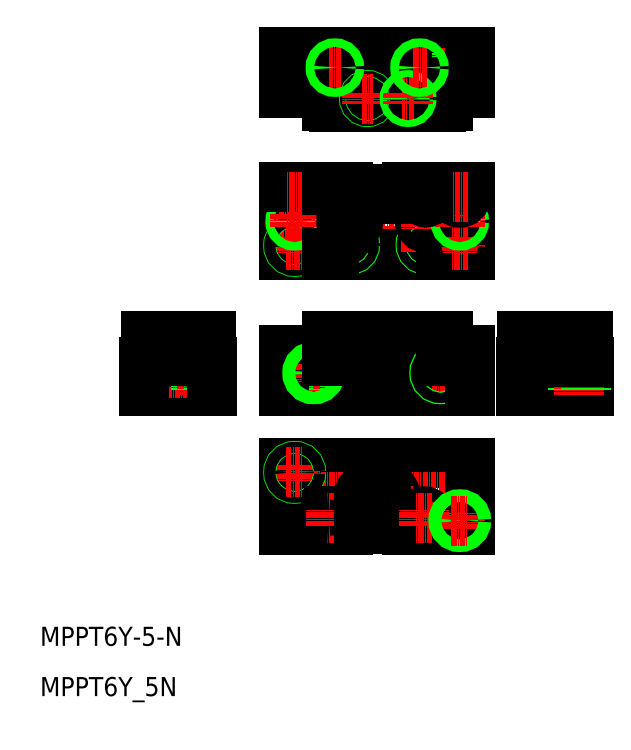
<metadata>
{"format":"dxf","ext":"dxf","renderer":"ezdxf+matplotlib","layout":"modelspace","background":"white","min_lineweight":24,"dpi":150}
</metadata>
<code>
0
SECTION
2
ENTITIES
0
CIRCLE
8
0
10
79.06
20
162.8
30
0
40
1.5
0
CIRCLE
8
0
10
118.1
20
162.8
30
0
40
1.5
0
CIRCLE
8
0
10
92.06
20
162.6
30
0
40
1.25
0
CIRCLE
8
0
10
110.1
20
162.6
30
0
40
1.25
0
LINE
8
CENTER
10
79.06
20
164.8
30
0
11
79.06
21
160.8
31
0
0
LINE
8
CENTER
10
110.1
20
164.4
30
0
11
110.1
21
160.8
31
0
0
LINE
8
CENTER
10
92.06
20
164.4
30
0
11
92.06
21
160.8
31
0
0
LINE
8
CENTER
10
101.1
20
166.1
30
0
11
101.1
21
148.1
31
0
0
LINE
8
0
10
76.56
20
165.1
30
0
11
76.56
21
149.1
31
0
0
LINE
8
0
10
88.46
20
164.8
30
0
11
88.46
21
149.4
31
0
0
LINE
8
0
10
113.7
20
164.8
30
0
11
113.7
21
149.4
31
0
0
LINE
8
0
10
120.6
20
165.1
30
0
11
120.6
21
149.1
31
0
0
LINE
8
0
10
86.76
20
149.6
30
0
11
86.76
21
164.6
31
0
0
LINE
8
0
10
115.4
20
164.6
30
0
11
115.4
21
149.6
31
0
0
LINE
8
CENTER
10
118.1
20
160.7
30
0
11
118.1
21
164.6
31
0
0
LINE
8
CENTER
10
81.51
20
121.3
30
0
11
85.61
21
121.3
31
0
0
LINE
8
0
10
76.56
20
123.8
30
0
11
120.6
21
123.8
31
0
0
LINE
8
0
10
76.56
20
117.1
30
0
11
120.6
21
117.1
31
0
0
LINE
8
0
10
76.56
20
126.8
30
0
11
86.76
21
126.8
31
0
0
LINE
8
0
10
76.56
20
154
30
0
11
86.76
21
154
31
0
0
LINE
8
0
10
76.56
20
149.1
30
0
11
120.6
21
149.1
31
0
0
LINE
8
0
10
76.56
20
160.2
30
0
11
86.76
21
160.2
31
0
0
LINE
8
0
10
76.56
20
100.1
30
0
11
120.6
21
100.1
31
0
0
LINE
8
0
10
76.56
20
84.07
30
0
11
91.56
21
84.07
31
0
0
LINE
8
CENTER
10
75.26
20
157.1
30
0
11
121.9
21
157.1
31
0
0
LINE
8
CENTER
10
75.26
20
92.07
30
0
11
121.9
21
92.07
31
0
0
LINE
8
0
10
76.56
20
100.1
30
0
11
76.56
21
84.07
31
0
0
LINE
8
CENTER
10
79.06
20
99.57
30
0
11
79.06
21
95.77
31
0
0
CIRCLE
8
0
10
79.06
20
97.77
30
0
40
1.5
0
CIRCLE
8
0
10
79.06
20
97.77
30
0
40
1.3
0
LINE
8
CENTER
10
77.06
20
97.77
30
0
11
81.06
21
97.77
31
0
0
LINE
8
CENTER
10
46.06
20
128.6
30
0
11
46.06
21
131.6
31
0
0
LINE
8
CENTER
10
57.06
20
128.6
30
0
11
57.06
21
131.6
31
0
0
LINE
8
CENTER
10
51.56
20
131.4
30
0
11
51.56
21
115.8
31
0
0
LINE
8
0
10
55.16
20
123.8
30
0
11
59.56
21
123.8
31
0
0
LINE
8
0
10
43.56
20
117.1
30
0
11
59.56
21
117.1
31
0
0
ARC
8
0
10
47.96
20
124.3
30
0
40
0.5
50
270
51
2.316
0
CIRCLE
8
0
10
51.56
20
121.3
30
0
40
3.5
0
LINE
8
CENTER
10
56.06
20
121.3
30
0
11
47.06
21
121.3
31
0
0
LINE
8
0
10
48.45
20
124.2
30
0
11
43.86
21
124.2
31
0
0
LINE
8
0
10
43.86
20
130.1
30
0
11
59.26
21
130.1
31
0
0
LINE
8
0
10
43.56
20
123.8
30
0
11
43.56
21
117.1
31
0
0
LINE
8
0
10
43.86
20
130.1
30
0
11
43.86
21
124.2
31
0
0
LINE
8
0
10
47.96
20
123.8
30
0
11
43.56
21
123.8
31
0
0
LINE
8
0
10
58.56
20
123.8
30
0
11
58.56
21
117.1
31
0
0
LINE
8
0
10
55.76
20
123.8
30
0
11
55.76
21
117.1
31
0
0
LINE
8
0
10
55.96
20
123.8
30
0
11
55.96
21
117.1
31
0
0
LINE
8
CENTER
10
57.26
20
124.8
30
0
11
57.26
21
116.1
31
0
0
LINE
8
0
10
58.76
20
123.8
30
0
11
58.76
21
117.1
31
0
0
LINE
8
0
10
48.76
20
126.8
30
0
11
54.36
21
126.8
31
0
0
LINE
8
0
10
48.76
20
126.8
30
0
11
48.46
21
126.5
31
0
0
ARC
8
0
10
48.26
20
125.4
30
0
40
0.794
50
284.6
51
75.41
0
LINE
8
0
10
48.46
20
124.3
30
0
11
48.46
21
124.6
31
0
0
LINE
8
0
10
48.46
20
126.5
30
0
11
48.46
21
126.1
31
0
0
LINE
8
0
10
59.26
20
130.1
30
0
11
59.26
21
124.2
31
0
0
LINE
8
0
10
54.36
20
126.8
30
0
11
54.66
21
126.5
31
0
0
LINE
8
0
10
54.67
20
124.2
30
0
11
59.26
21
124.2
31
0
0
ARC
8
0
10
54.86
20
125.4
30
0
40
0.794
50
104.6
51
255.4
0
ARC
8
0
10
55.16
20
124.3
30
0
40
0.5
50
177.7
51
270
0
LINE
8
0
10
54.66
20
126.5
30
0
11
54.66
21
126.1
31
0
0
LINE
8
0
10
54.66
20
124.3
30
0
11
54.66
21
124.6
31
0
0
LINE
8
0
10
59.56
20
123.8
30
0
11
59.56
21
117.1
31
0
0
LINE
8
0
10
80.36
20
123.8
30
0
11
80.36
21
117.1
31
0
0
LINE
8
0
10
80.56
20
123.8
30
0
11
80.56
21
117.1
31
0
0
LINE
8
0
10
77.76
20
123.8
30
0
11
77.76
21
117.1
31
0
0
LINE
8
CENTER
10
79.06
20
124.8
30
0
11
79.06
21
116.1
31
0
0
LINE
8
0
10
77.56
20
123.8
30
0
11
77.56
21
117.1
31
0
0
LINE
8
0
10
76.56
20
126.8
30
0
11
76.56
21
117.1
31
0
0
LINE
8
CENTER
10
79.06
20
153.4
30
0
11
79.06
21
149.3
31
0
0
LINE
8
CENTER
10
79.06
20
153.4
30
0
11
79.06
21
149.3
31
0
0
CIRCLE
8
0
10
79.06
20
151.4
30
0
40
1.5
0
CIRCLE
8
0
10
79.06
20
151.4
30
0
40
1.3
0
LINE
8
CENTER
10
77.01
20
151.4
30
0
11
81.11
21
151.4
31
0
0
CIRCLE
8
0
10
79.06
20
157.1
30
0
40
0.8
0
CIRCLE
8
0
10
79.06
20
157.1
30
0
40
1
0
LINE
8
CENTER
10
79.06
20
158.9
30
0
11
79.06
21
155.3
31
0
0
LINE
8
0
10
120.6
20
100.1
30
0
11
120.6
21
84.07
31
0
0
LINE
8
0
10
94.36
20
86.77
30
0
11
105.6
21
86.77
31
0
0
LINE
8
0
10
91.56
20
87.17
30
0
11
105.6
21
87.17
31
0
0
LINE
8
0
10
91.56
20
84.07
30
0
11
91.56
21
87.17
31
0
0
LINE
8
0
10
91.56
20
84.37
30
0
11
94.36
21
84.37
31
0
0
ARC
8
0
10
88.06
20
87.07
30
0
40
1.5
50
270
51
90
0
LINE
8
0
10
87.06
20
88.57
30
0
11
88.06
21
88.57
31
0
0
LINE
8
0
10
87.06
20
85.57
30
0
11
88.06
21
85.57
31
0
0
LINE
8
CENTER
10
90.36
20
87.07
30
0
11
84.76
21
87.07
31
0
0
ARC
8
0
10
87.06
20
87.07
30
0
40
1.5
50
90
51
270
0
LINE
8
CENTER
10
87.56
20
85.07
30
0
11
87.56
21
89.07
31
0
0
ARC
8
0
10
100.7
20
92.07
30
0
40
2.25
50
270
51
90
0
ARC
8
0
10
96.46
20
92.07
30
0
40
2.25
50
90
51
270
0
CIRCLE
8
0
10
101.1
20
92.07
30
0
40
1.5
0
LINE
8
CENTER
10
101.1
20
89.35
30
0
11
101.1
21
94.68
31
0
0
LINE
8
0
10
96.46
20
89.82
30
0
11
100.7
21
89.82
31
0
0
LINE
8
0
10
94.36
20
86.77
30
0
11
94.36
21
84.37
31
0
0
LINE
8
0
10
96.46
20
94.32
30
0
11
100.7
21
94.32
31
0
0
LINE
8
0
10
105.6
20
84.07
30
0
11
105.6
21
87.17
31
0
0
LINE
8
0
10
105.6
20
84.07
30
0
11
120.6
21
84.07
31
0
0
CIRCLE
8
0
10
109.6
20
87.07
30
0
40
1.5
0
LINE
8
CENTER
10
111.6
20
87.07
30
0
11
107.6
21
87.07
31
0
0
LINE
8
CENTER
10
109.6
20
85.07
30
0
11
109.6
21
89.07
31
0
0
LINE
8
CENTER
10
118.1
20
84.37
30
0
11
118.1
21
88.37
31
0
0
CIRCLE
8
0
10
118.1
20
86.37
30
0
40
1.3
0
CIRCLE
8
0
10
118.1
20
86.37
30
0
40
1.5
0
LINE
8
CENTER
10
116.1
20
86.37
30
0
11
120.1
21
86.37
31
0
0
LINE
8
CENTER
10
92.06
20
128.6
30
0
11
92.06
21
131.6
31
0
0
LINE
8
CENTER
10
110.1
20
128.6
30
0
11
110.1
21
131.6
31
0
0
LINE
8
0
10
88.46
20
130.1
30
0
11
113.7
21
130.1
31
0
0
LINE
8
0
10
86.76
20
124.2
30
0
11
115.4
21
124.2
31
0
0
LINE
8
CENTER
10
83.56
20
123.3
30
0
11
83.56
21
119.2
31
0
0
CIRCLE
8
0
10
83.56
20
121.3
30
0
40
1.2
0
CIRCLE
8
0
10
83.56
20
121.3
30
0
40
1.5
0
LINE
8
0
10
88.46
20
129.9
30
0
11
86.76
21
129.9
31
0
0
LINE
8
0
10
86.76
20
129.9
30
0
11
86.76
21
124.2
31
0
0
LINE
8
0
10
88.46
20
130.1
30
0
11
88.46
21
124.2
31
0
0
LINE
8
CENTER
10
111.5
20
121.3
30
0
11
115.6
21
121.3
31
0
0
LINE
8
0
10
120.6
20
126.8
30
0
11
115.4
21
126.8
31
0
0
LINE
8
CENTER
10
113.6
20
123.3
30
0
11
113.6
21
119.2
31
0
0
CIRCLE
8
0
10
113.6
20
121.3
30
0
40
1.5
0
CIRCLE
8
0
10
113.6
20
121.3
30
0
40
1.2
0
LINE
8
0
10
113.7
20
130.1
30
0
11
113.7
21
124.2
31
0
0
LINE
8
0
10
115.4
20
129.9
30
0
11
115.4
21
124.2
31
0
0
LINE
8
0
10
113.7
20
129.9
30
0
11
115.4
21
129.9
31
0
0
LINE
8
0
10
120.6
20
126.8
30
0
11
120.6
21
117.1
31
0
0
LINE
8
0
10
88.46
20
149.4
30
0
11
113.7
21
149.4
31
0
0
CIRCLE
8
0
10
92.06
20
151.6
30
0
40
1.25
0
ARC
8
0
10
92.56
20
157.1
30
0
40
1.5
50
270
51
90
0
LINE
8
CENTER
10
93.86
20
151.6
30
0
11
90.26
21
151.6
31
0
0
LINE
8
0
10
86.76
20
149.6
30
0
11
88.46
21
149.6
31
0
0
LINE
8
CENTER
10
92.06
20
149.8
30
0
11
92.06
21
153.4
31
0
0
CIRCLE
8
0
10
92.06
20
151.6
30
0
40
1
0
ARC
8
0
10
91.56
20
157.1
30
0
40
1.5
50
90
51
270
0
LINE
8
CENTER
10
92.06
20
159.1
30
0
11
92.06
21
155.1
31
0
0
LINE
8
0
10
91.56
20
155.6
30
0
11
92.56
21
155.6
31
0
0
LINE
8
0
10
91.56
20
158.6
30
0
11
92.56
21
158.6
31
0
0
LINE
8
0
10
115.4
20
154
30
0
11
120.6
21
154
31
0
0
LINE
8
0
10
115.4
20
160.2
30
0
11
120.6
21
160.2
31
0
0
CIRCLE
8
0
10
110.1
20
151.6
30
0
40
1.25
0
CIRCLE
8
0
10
110.1
20
151.6
30
0
40
1
0
LINE
8
CENTER
10
108.4
20
151.6
30
0
11
110.7
21
151.6
31
0
0
LINE
8
CENTER
10
108.3
20
151.6
30
0
11
111.9
21
151.6
31
0
0
LINE
8
CENTER
10
110.1
20
149.8
30
0
11
110.1
21
153.4
31
0
0
LINE
8
0
10
115.4
20
149.6
30
0
11
113.7
21
149.6
31
0
0
LINE
8
CENTER
10
110.1
20
152.2
30
0
11
110.1
21
150.9
31
0
0
CIRCLE
8
0
10
110.1
20
157.1
30
0
40
1.5
0
LINE
8
CENTER
10
110.1
20
159.1
30
0
11
110.1
21
155.1
31
0
0
LINE
8
CENTER
10
118.1
20
153.4
30
0
11
118.1
21
149.4
31
0
0
CIRCLE
8
0
10
118.1
20
151.4
30
0
40
1.5
0
LINE
8
CENTER
10
120.1
20
151.4
30
0
11
116.1
21
151.4
31
0
0
CIRCLE
8
0
10
118.1
20
157.1
30
0
40
0.8
0
CIRCLE
8
0
10
118.1
20
157.1
30
0
40
1
0
LINE
8
CENTER
10
118.1
20
158.9
30
0
11
118.1
21
155.3
31
0
0
LINE
8
CENTER
10
135.1
20
128.6
30
0
11
135.1
21
131.6
31
0
0
LINE
8
CENTER
10
146.1
20
128.6
30
0
11
146.1
21
131.6
31
0
0
LINE
8
CENTER
10
140.6
20
131.4
30
0
11
140.6
21
115.8
31
0
0
ARC
8
0
10
137.3
20
125.4
30
0
40
0.794
50
284.6
51
75.41
0
CIRCLE
8
0
10
140.6
20
121.3
30
0
40
3.5
0
LINE
8
CENTER
10
145.1
20
121.3
30
0
11
136.1
21
121.3
31
0
0
LINE
8
0
10
132.6
20
117.1
30
0
11
148.6
21
117.1
31
0
0
LINE
8
0
10
132.9
20
130.1
30
0
11
148.3
21
130.1
31
0
0
LINE
8
0
10
137.8
20
126.8
30
0
11
143.4
21
126.8
31
0
0
LINE
8
0
10
132.6
20
123.8
30
0
11
132.6
21
117.1
31
0
0
LINE
8
0
10
132.9
20
130.1
30
0
11
132.9
21
124.2
31
0
0
LINE
8
0
10
137.8
20
126.8
30
0
11
137.5
21
126.5
31
0
0
LINE
8
0
10
137.5
20
124.2
30
0
11
132.9
21
124.2
31
0
0
LINE
8
0
10
137
20
123.8
30
0
11
132.6
21
123.8
31
0
0
ARC
8
0
10
137
20
124.3
30
0
40
0.5
50
270
51
2.316
0
LINE
8
0
10
137.5
20
124.3
30
0
11
137.5
21
124.6
31
0
0
LINE
8
0
10
137.5
20
126.5
30
0
11
137.5
21
126.1
31
0
0
LINE
8
0
10
147.6
20
123.8
30
0
11
147.6
21
117.1
31
0
0
LINE
8
0
10
144.8
20
123.8
30
0
11
144.8
21
117.1
31
0
0
LINE
8
0
10
148.6
20
123.8
30
0
11
148.6
21
117.1
31
0
0
LINE
8
0
10
145
20
123.8
30
0
11
145
21
117.1
31
0
0
LINE
8
CENTER
10
146.3
20
124.8
30
0
11
146.3
21
116.1
31
0
0
LINE
8
0
10
147.8
20
123.8
30
0
11
147.8
21
117.1
31
0
0
ARC
8
0
10
143.9
20
125.4
30
0
40
0.794
50
104.6
51
255.4
0
ARC
8
0
10
144.2
20
124.3
30
0
40
0.5
50
177.7
51
270
0
LINE
8
0
10
143.4
20
126.8
30
0
11
143.7
21
126.5
31
0
0
LINE
8
0
10
148.3
20
130.1
30
0
11
148.3
21
124.2
31
0
0
LINE
8
0
10
143.7
20
124.2
30
0
11
148.3
21
124.2
31
0
0
LINE
8
0
10
144.2
20
123.8
30
0
11
148.6
21
123.8
31
0
0
LINE
8
0
10
143.7
20
126.5
30
0
11
143.7
21
126.1
31
0
0
LINE
8
0
10
143.7
20
124.3
30
0
11
143.7
21
124.6
31
0
0
TEXT
8
0
10
18.92
20
56.81
30
0
40
4.5
1
MPPT6Y-5-N
41
1.004
0
LINE
8
0
10
76.56
20
165.1
30
0
11
91.56
21
165.1
31
0
0
LINE
8
0
10
76.56
20
190.4
30
0
11
120.6
21
190.4
31
0
0
LINE
8
0
10
76.56
20
197.1
30
0
11
120.6
21
197.1
31
0
0
LINE
8
0
10
76.56
20
187.4
30
0
11
86.76
21
187.4
31
0
0
LINE
8
0
10
76.56
20
187.4
30
0
11
76.56
21
197.1
31
0
0
LINE
8
CENTER
10
81.06
20
162.8
30
0
11
77.06
21
162.8
31
0
0
LINE
8
0
10
119.4
20
190.4
30
0
11
119.4
21
197.1
31
0
0
LINE
8
0
10
116.6
20
190.4
30
0
11
116.6
21
197.1
31
0
0
LINE
8
0
10
119.6
20
190.4
30
0
11
119.6
21
197.1
31
0
0
LINE
8
CENTER
10
118.1
20
189.4
30
0
11
118.1
21
198.1
31
0
0
LINE
8
0
10
116.8
20
190.4
30
0
11
116.8
21
197.1
31
0
0
LINE
8
CENTER
10
108.6
20
191.9
30
0
11
108.6
21
194.9
31
0
0
LINE
8
CENTER
10
88.56
20
191.9
30
0
11
88.56
21
194.9
31
0
0
LINE
8
0
10
91.56
20
190.4
30
0
11
91.56
21
197.1
31
0
0
LINE
8
0
10
105.6
20
190.4
30
0
11
105.6
21
197.1
31
0
0
LINE
8
0
10
120.6
20
187.4
30
0
11
120.6
21
197.1
31
0
0
LINE
8
0
10
88.46
20
184.1
30
0
11
113.7
21
184.1
31
0
0
LINE
8
0
10
86.76
20
190
30
0
11
115.4
21
190
31
0
0
LINE
8
0
10
94.36
20
162.4
30
0
11
107.8
21
162.4
31
0
0
LINE
8
0
10
88.46
20
164.8
30
0
11
94.36
21
164.8
31
0
0
LINE
8
CENTER
10
93.86
20
162.6
30
0
11
90.26
21
162.6
31
0
0
LINE
8
0
10
86.76
20
164.6
30
0
11
88.46
21
164.6
31
0
0
CIRCLE
8
0
10
92.06
20
162.6
30
0
40
1
0
LINE
8
0
10
91.56
20
165.1
30
0
11
91.56
21
164.8
31
0
0
LINE
8
0
10
94.36
20
162.4
30
0
11
94.36
21
164.8
31
0
0
LINE
8
CENTER
10
92.06
20
185.6
30
0
11
92.06
21
182.6
31
0
0
LINE
8
0
10
88.46
20
184.1
30
0
11
88.46
21
190
31
0
0
LINE
8
0
10
86.76
20
184.3
30
0
11
86.76
21
190
31
0
0
LINE
8
0
10
88.46
20
184.3
30
0
11
86.76
21
184.3
31
0
0
LINE
8
0
10
94.36
20
184.1
30
0
11
94.36
21
190
31
0
0
CIRCLE
8
0
10
96.26
20
186.1
30
0
40
0.8
0
CIRCLE
8
0
10
96.26
20
186.1
30
0
40
0.6
0
LINE
8
CENTER
10
94.91
20
186.1
30
0
11
97.61
21
186.1
31
0
0
LINE
8
CENTER
10
96.26
20
187.4
30
0
11
96.26
21
184.7
31
0
0
LINE
8
CENTER
10
96.26
20
187.4
30
0
11
96.26
21
184.7
31
0
0
LINE
8
0
10
105.6
20
165.1
30
0
11
120.6
21
165.1
31
0
0
CIRCLE
8
0
10
110.1
20
162.6
30
0
40
1
0
LINE
8
CENTER
10
109.4
20
162.6
30
0
11
110.7
21
162.6
31
0
0
LINE
8
CENTER
10
108.3
20
162.6
30
0
11
111.9
21
162.6
31
0
0
LINE
8
0
10
107.8
20
164.8
30
0
11
113.7
21
164.8
31
0
0
LINE
8
0
10
105.6
20
165.1
30
0
11
105.6
21
162.4
31
0
0
LINE
8
0
10
107.8
20
162.4
30
0
11
107.8
21
164.8
31
0
0
LINE
8
0
10
115.4
20
164.6
30
0
11
113.7
21
164.6
31
0
0
CIRCLE
8
0
10
118.1
20
162.8
30
0
40
1.3
0
LINE
8
CENTER
10
120.1
20
162.8
30
0
11
116.1
21
162.8
31
0
0
LINE
8
0
10
120.6
20
187.4
30
0
11
115.4
21
187.4
31
0
0
LINE
8
CENTER
10
110.1
20
185.6
30
0
11
110.1
21
182.6
31
0
0
LINE
8
0
10
113.7
20
184.1
30
0
11
113.7
21
190
31
0
0
LINE
8
0
10
107.8
20
184.1
30
0
11
107.8
21
190
31
0
0
LINE
8
0
10
115.4
20
184.3
30
0
11
115.4
21
190
31
0
0
LINE
8
0
10
113.7
20
184.3
30
0
11
115.4
21
184.3
31
0
0
LINE
8
CENTER
10
107.2
20
186.1
30
0
11
104.5
21
186.1
31
0
0
CIRCLE
8
0
10
105.9
20
186.1
30
0
40
0.6
0
CIRCLE
8
0
10
105.9
20
186.1
30
0
40
0.8
0
LINE
8
CENTER
10
105.9
20
187.4
30
0
11
105.9
21
184.7
31
0
0
LINE
8
CENTER
10
105.9
20
187.4
30
0
11
105.9
21
184.7
31
0
0
LINE
8
CENTER
10
90.06
20
193.4
30
0
11
87.06
21
193.4
31
0
0
CIRCLE
8
0
10
88.56
20
193.4
30
0
40
0.8
0
CIRCLE
8
0
10
88.56
20
193.4
30
0
40
1
0
LINE
8
CENTER
10
110.4
20
193.4
30
0
11
106.8
21
193.4
31
0
0
LINE
8
CENTER
10
107.1
20
193.4
30
0
11
110.1
21
193.4
31
0
0
CIRCLE
8
0
10
108.6
20
193.4
30
0
40
0.8
0
CIRCLE
8
0
10
108.6
20
193.4
30
0
40
1
0
TEXT
8
0
10
18.92
20
44.94
30
0
40
4.5
1
MPPT6Y_5N
41
1.004
0
ENDSEC
0
EOF

</code>
